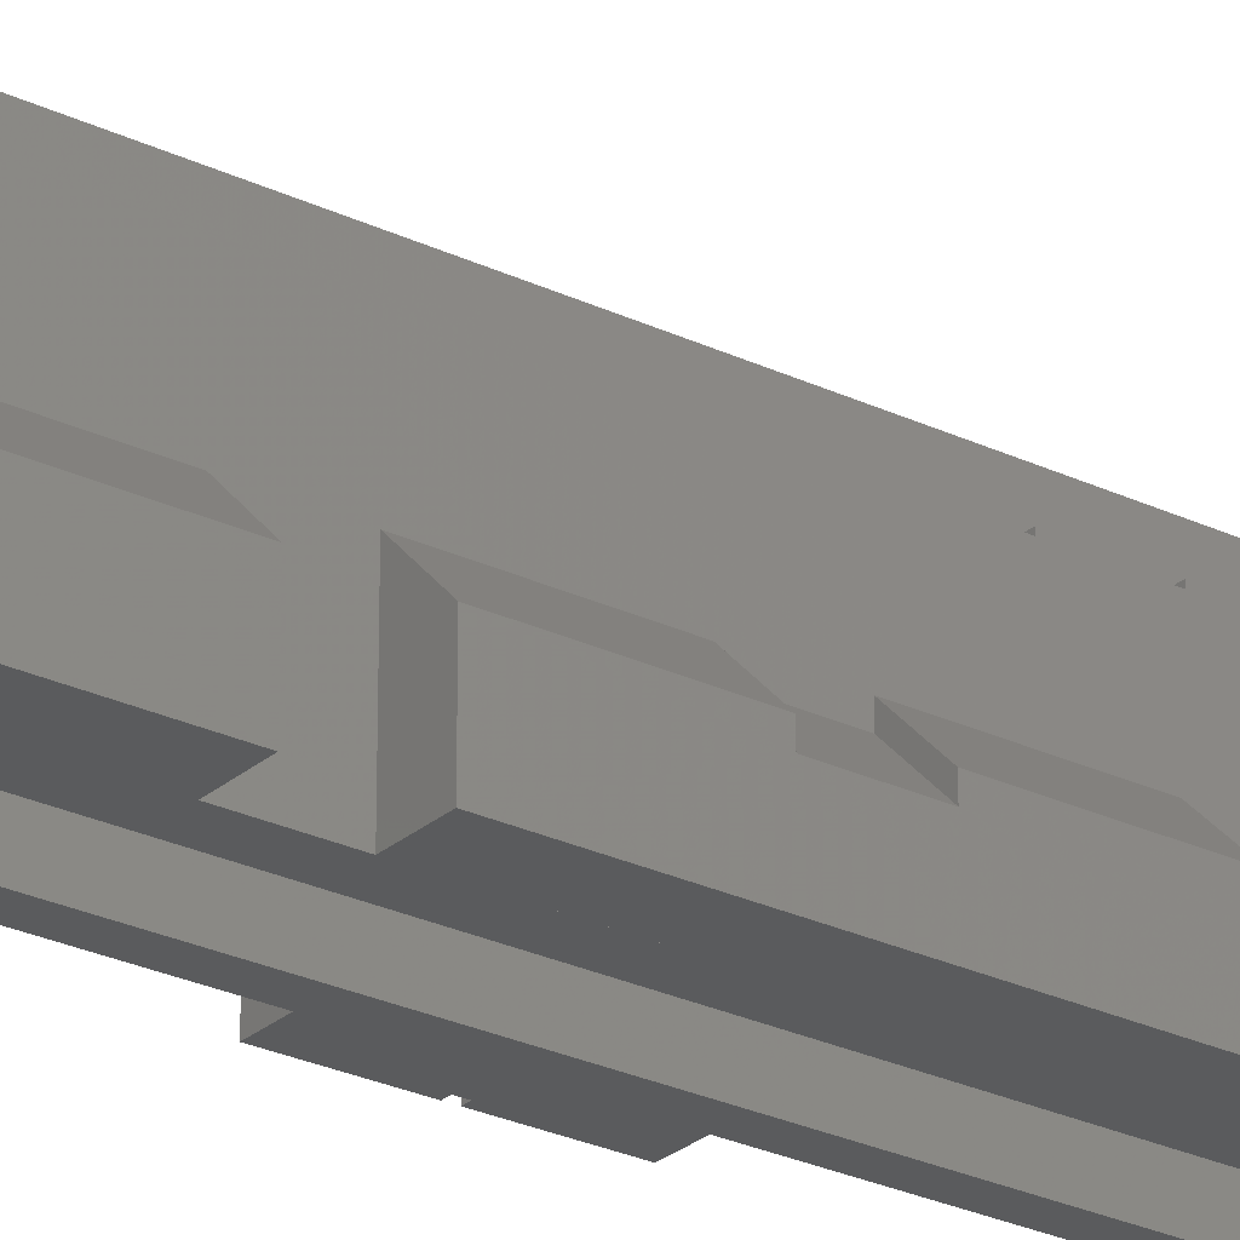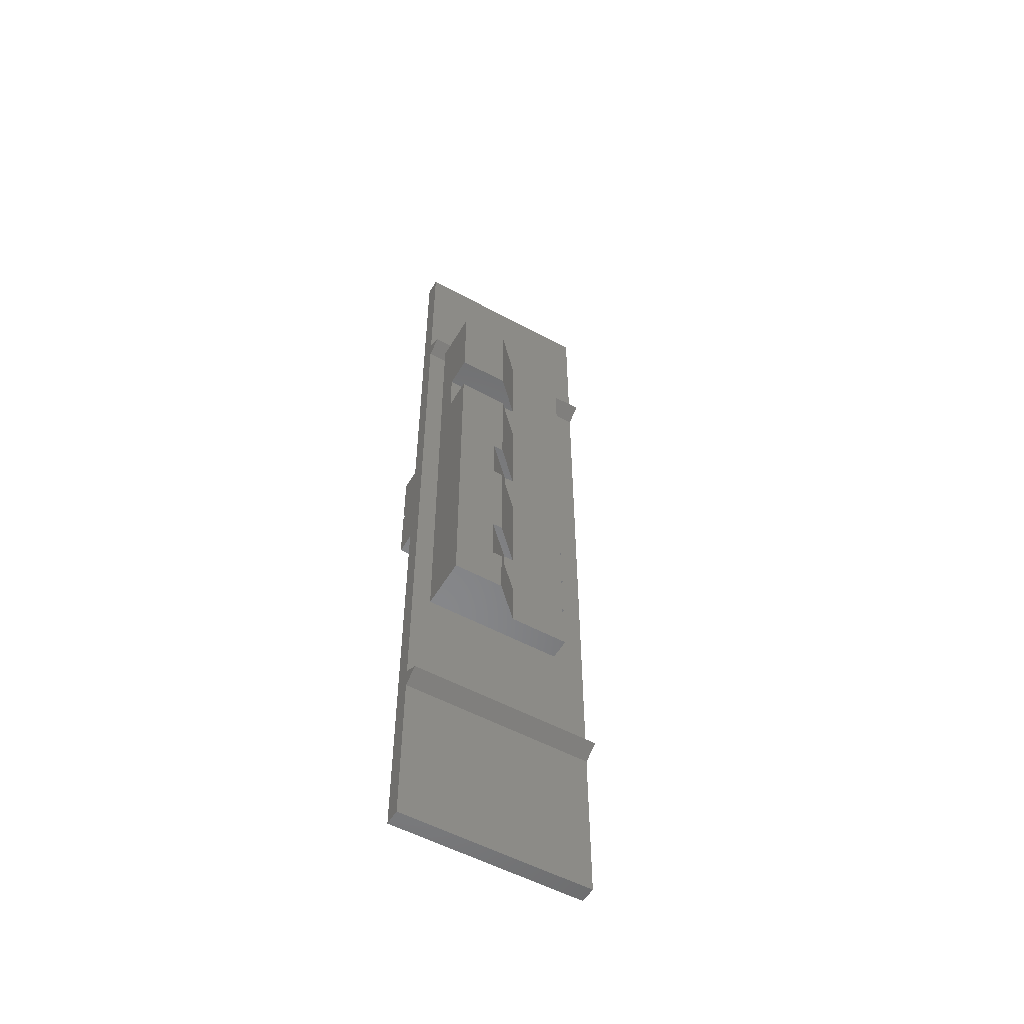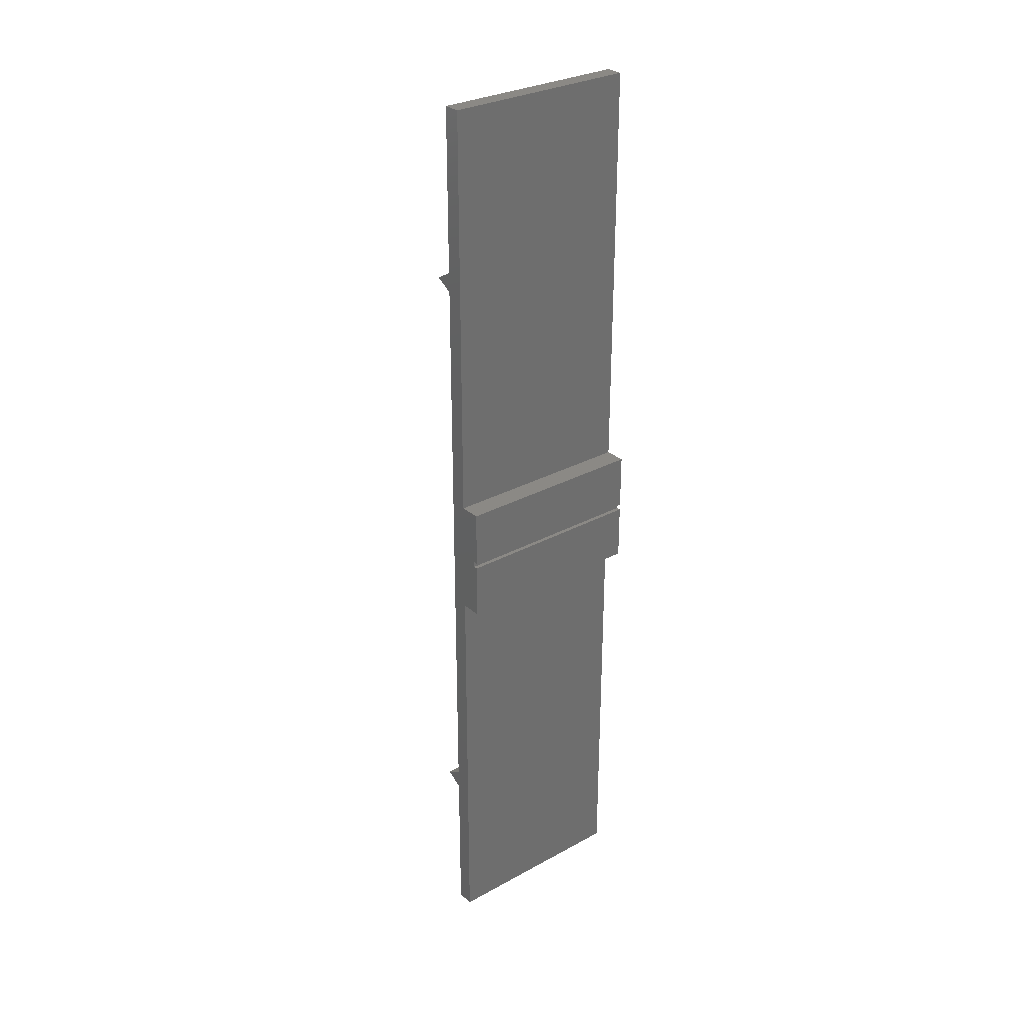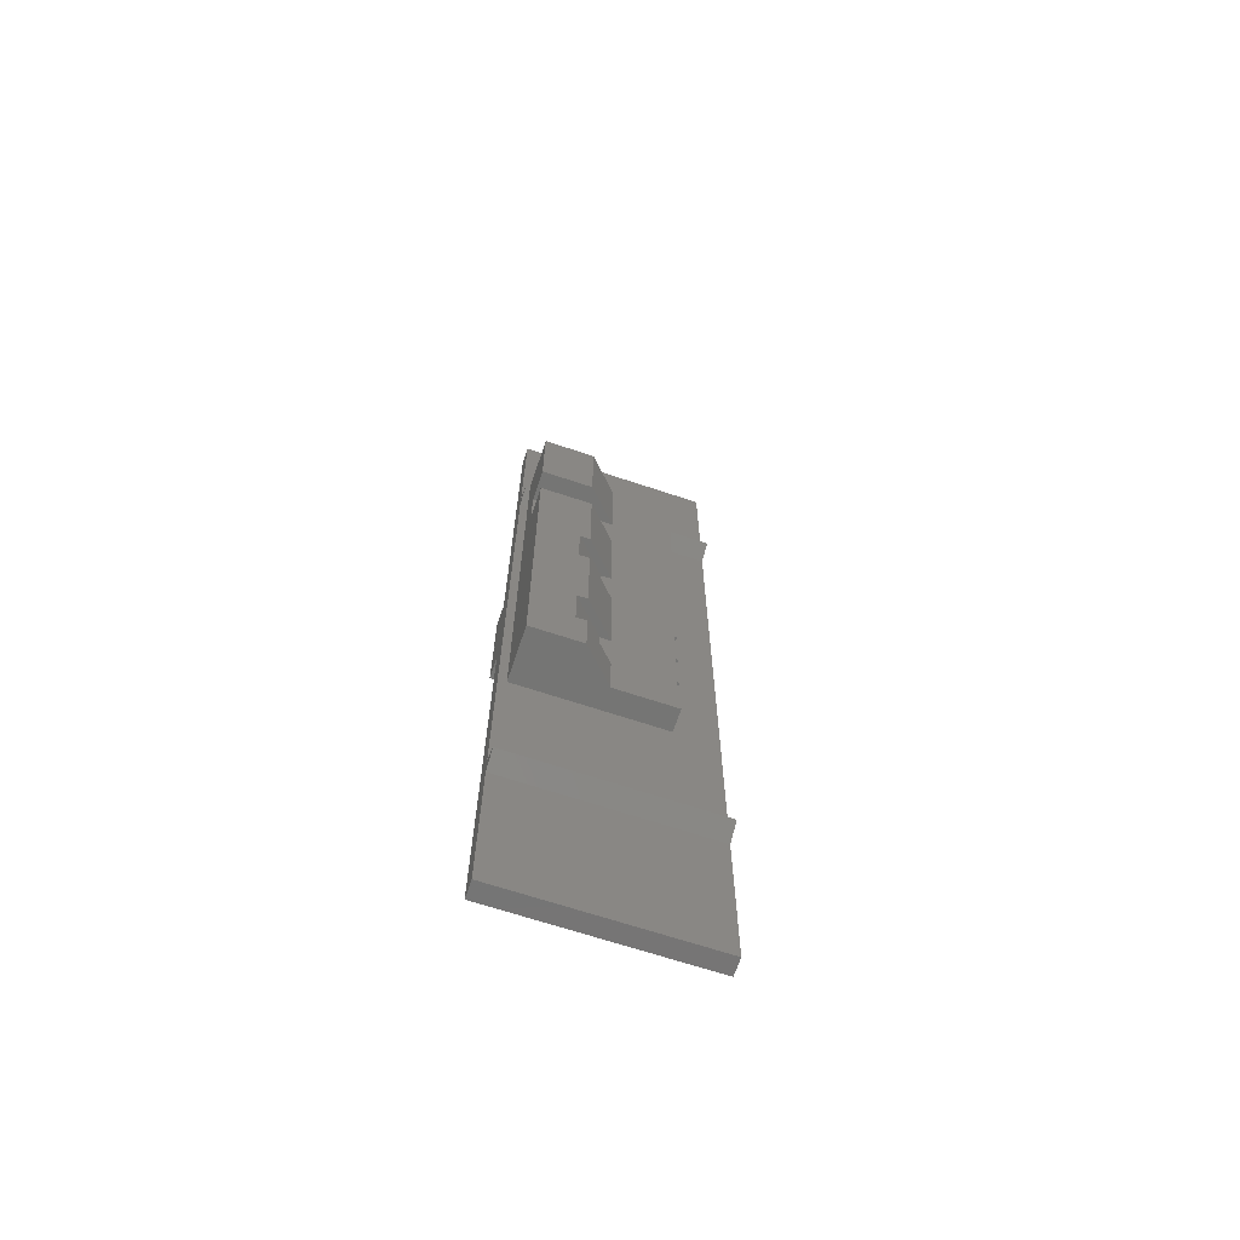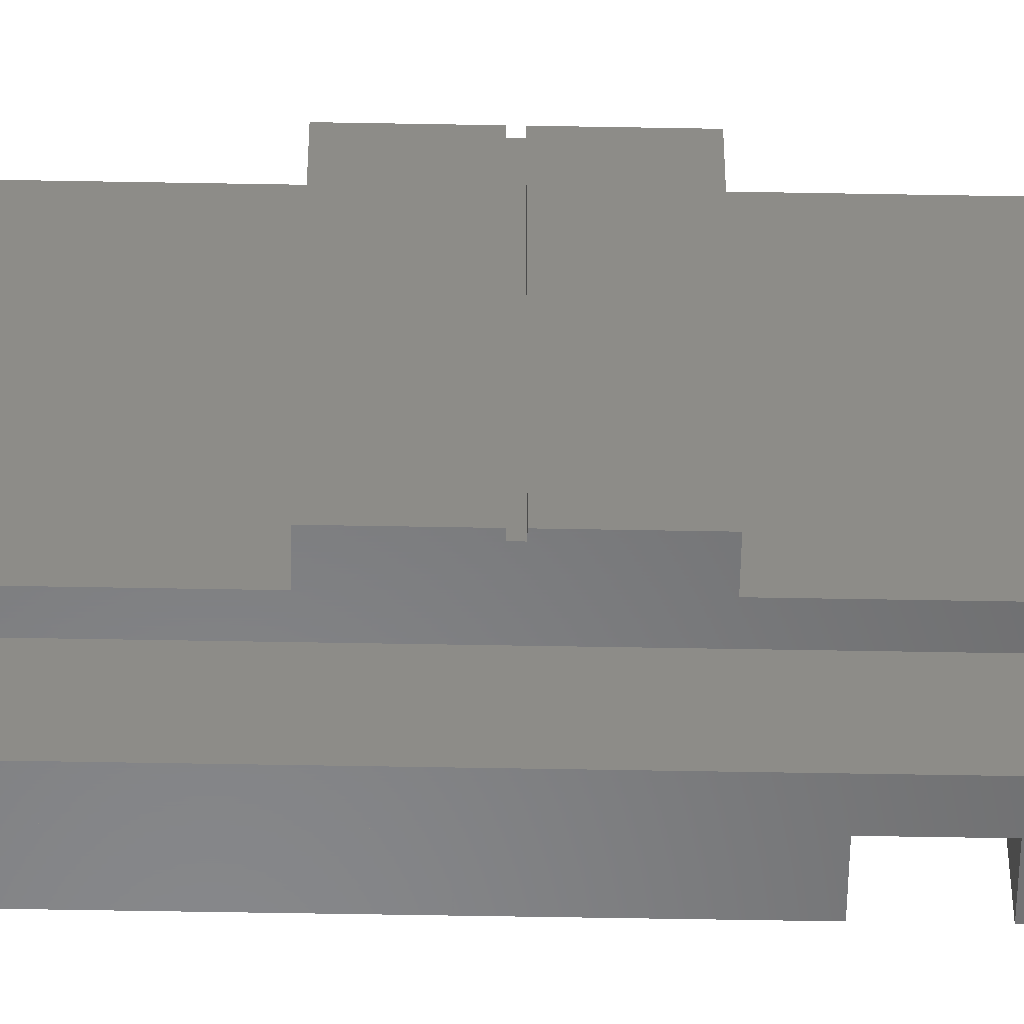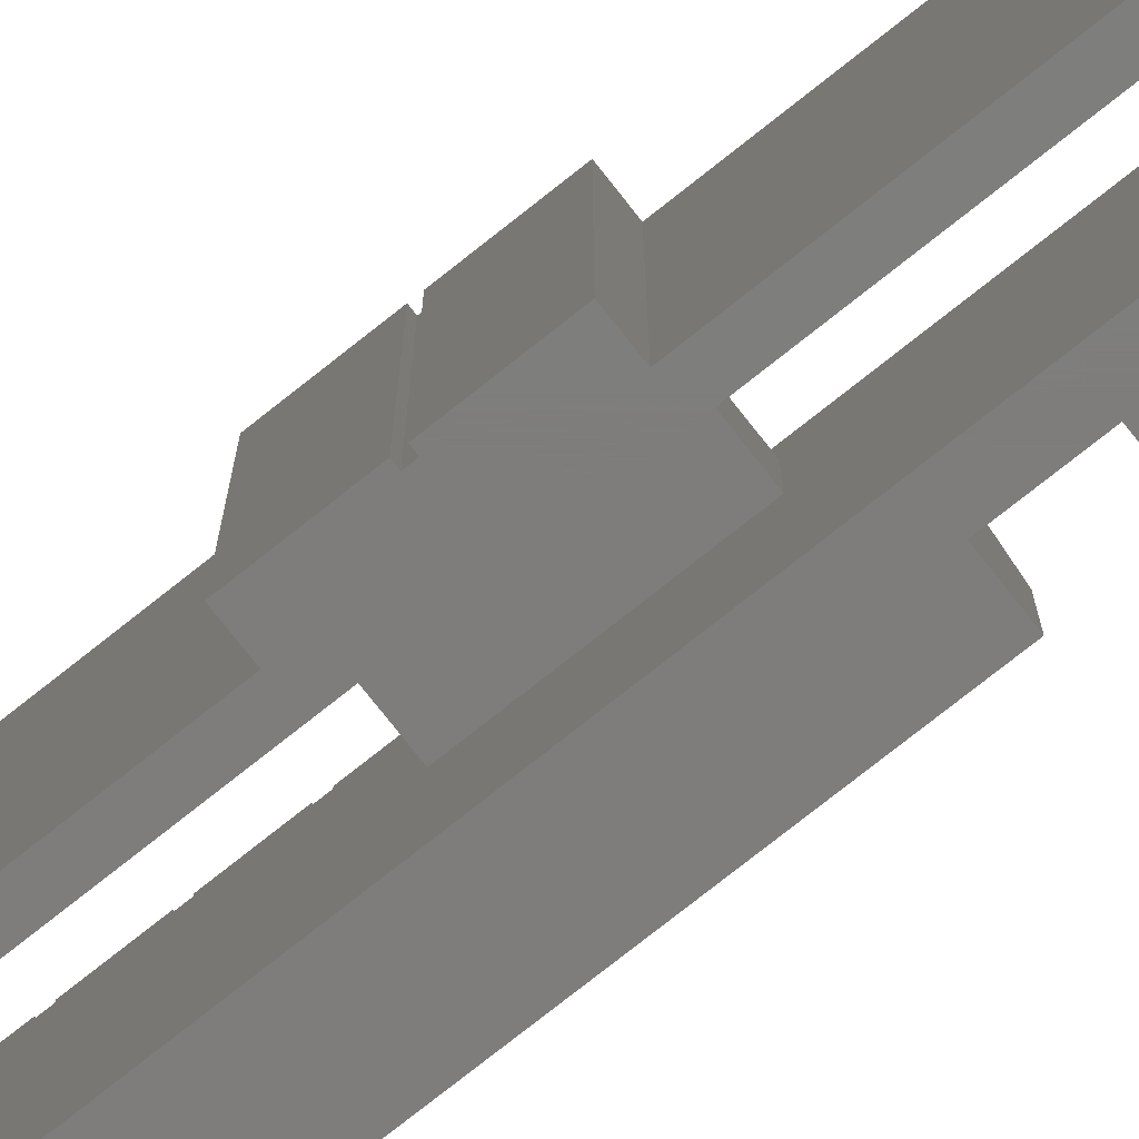
<metadata>
{"format":"stl","ext":"stl","renderer":"f3d","projection":"perspective","resolution":1024,"background":"white","views":[{"elev":-26.6,"azim":-126.8,"up":"+Z"},{"elev":-54.0,"azim":-120.0,"up":"+Y"},{"elev":29.7,"azim":51.3,"up":"+Y"},{"elev":-67.1,"azim":-108.5,"up":"+Y"},{"elev":-54.5,"azim":88.9,"up":"+Z"},{"elev":-77.3,"azim":128.3,"up":"+Z"}]}
</metadata>
<code>
# stl→obj: 130 verts, 244 faces
v 0 -9.781 -4.178
v 2.1 -13.04 -2.078
v 2.1 -9.781 -2.078
v 0 -13.04 -4.178
v 0 6.521 -6.963
v 0 0 -4.178
v 0 6.521 -3.481
v 0 -3.26 -4.178
v 0 -3.26 -3.481
v 0 -16.3 -6.963
v 0 -16.3 -3.481
v 0 -13.04 -3.481
v 0 0 -3.481
v 0 -9.781 -3.481
v 0 9.781 -6.963
v 0 16.3 -3.481
v 0 16.3 -6.963
v 0 9.781 -3.481
v 2.1 -13.04 -1.381
v 2.1 9.781 -1.381
v 2.1 16.3 -6.963
v 2.1 16.3 -1.381
v 2.1 9.781 -6.963
v 2.1 -16.3 -1.381
v 2.1 -3.26 -1.381
v 2.1 -9.781 -1.381
v 2.1 -3.26 -2.078
v 2.1 0 -2.078
v 2.1 6.521 -1.381
v 2.1 0 -1.381
v 2.1 6.521 -6.963
v 2.1 -16.3 -6.963
v 3.1 10.62 2.585
v 2.6 10.62 2.785
v 3.1 10.62 2.785
v 2.6 10.62 2.585
v 2.6 5.184 2.785
v 3.1 -3.01 2.785
v 3.1 5.184 2.785
v 2.6 -3.01 2.785
v 3.1 5.684 2.785
v 2.6 5.684 2.785
v 3.6 16.3 2.785
v 3.1 11.12 2.785
v 2.6 11.12 2.785
v 2.1 16.3 2.785
v 2.1 -6.271 2.785
v 3.6 -6.271 2.785
v 3.1 -3.51 2.785
v 2.6 -3.51 2.785
v 2.1 -13.29 2.785
v 3.6 -16.3 2.785
v 3.6 -13.29 2.785
v 2.1 -16.3 2.785
v 2.1 -6.771 2.785
v 3.6 -9.531 2.785
v 3.6 -6.771 2.785
v 2.1 -9.531 2.785
v 2.1 -10.03 2.785
v 3.6 -12.79 2.785
v 3.6 -10.03 2.785
v 2.1 -12.79 2.785
v 2.6 11.12 2.585
v 3.1 11.12 2.585
v 3.1 5.184 2.585
v 2.6 5.184 2.585
v 2.6 5.684 2.585
v 3.1 5.684 2.585
v 3.1 -3.51 2.585
v 2.6 -3.51 2.585
v 2.6 -3.01 2.585
v 3.1 -3.01 2.585
v 3.6 -6.771 2.585
v 2.1 -6.771 2.585
v 2.1 -6.271 2.585
v 3.6 -6.271 2.585
v 3.6 -13.29 2.585
v 3.6 -10.03 2.585
v 3.6 3.984 -1.423
v 3.6 3.984 1.423
v 3.6 -3.984 1.423
v 3.6 16.3 -6.963
v 3.6 -3.984 -1.423
v 3.6 -9.531 2.585
v 3.6 -12.79 2.585
v 3.6 -16.3 -6.963
v 2.1 -9.531 2.585
v 2.1 -10.03 2.585
v 2.1 -12.79 2.585
v 2.1 -13.29 2.585
v 6.5 20.49 -6.963
v 5.3 21.19 -6.963
v 6.5 21.89 -6.963
v 6.5 -21.89 -6.963
v 5.3 -21.19 -6.963
v 6.5 -20.49 -6.963
v 7.7 -33.33 -6.963
v 6.5 -33.33 -6.963
v 7.7 33.33 -6.963
v 6.5 33.33 -6.963
v 7.7 -33.33 6.963
v 7.7 33.33 6.963
v 6.5 33.33 6.963
v 6.5 21.89 6.963
v 6.5 -21.89 6.963
v 6.5 -33.33 6.963
v 6.5 20.49 6.963
v 6.5 -20.49 6.963
v 5.3 -21.19 6.963
v 5.3 21.19 6.963
v 9.2 -4.166 -6.963
v 8.9 -0.2 -6.963
v 9.2 -0.2 -6.963
v 7.7 -4.166 -6.963
v 8.9 0.2 -6.963
v 9.2 4.166 -6.963
v 9.2 0.2 -6.963
v 7.7 4.166 -6.963
v 9.2 0.2 6.963
v 9.2 4.166 6.963
v 9.2 -4.166 6.963
v 9.2 -0.2 6.963
v 7.7 4.166 6.963
v 7.7 -4.166 6.963
v 8.9 0.2 6.963
v 8.9 -0.2 6.963
v 6.5 3.984 -1.423
v 6.5 -3.984 -1.423
v 6.5 -3.984 1.423
v 6.5 3.984 1.423
f 1 2 3
f 2 1 4
f 5 6 7
f 5 8 6
f 8 1 9
f 10 8 5
f 8 10 1
f 1 10 4
f 11 4 10
f 4 11 12
f 7 6 13
f 9 1 14
f 15 16 17
f 16 15 18
f 2 12 19
f 12 2 4
f 20 21 22
f 21 20 23
f 19 24 2
f 25 26 27
f 28 29 30
f 29 28 31
f 27 31 28
f 3 27 26
f 32 27 3
f 32 3 2
f 32 2 24
f 27 32 31
f 14 3 26
f 3 14 1
f 6 27 28
f 27 6 8
f 27 9 25
f 9 27 8
f 13 28 30
f 28 13 6
f 31 7 29
f 7 31 5
f 23 18 15
f 18 23 20
f 18 22 16
f 22 18 20
f 11 19 12
f 19 11 24
f 13 29 7
f 29 13 30
f 14 25 9
f 25 14 26
f 32 11 10
f 11 32 24
f 21 16 22
f 16 21 17
f 10 31 32
f 31 10 5
f 15 21 23
f 21 15 17
f 33 34 35
f 34 33 36
f 37 38 39
f 38 37 40
f 34 41 35
f 41 34 42
f 35 43 44
f 43 45 44
f 46 34 45
f 34 46 42
f 42 46 37
f 37 47 40
f 37 46 47
f 46 45 43
f 41 43 35
f 43 41 48
f 39 48 41
f 38 48 39
f 49 48 38
f 50 48 49
f 50 47 48
f 40 47 50
f 51 52 53
f 52 51 54
f 55 56 57
f 56 55 58
f 59 60 61
f 60 59 62
f 63 33 64
f 33 63 36
f 63 44 45
f 44 63 64
f 33 44 64
f 44 33 35
f 34 63 45
f 63 34 36
f 65 37 39
f 37 65 66
f 67 65 68
f 65 67 66
f 67 41 42
f 41 67 68
f 65 41 68
f 41 65 39
f 37 67 42
f 67 37 66
f 69 50 49
f 50 69 70
f 71 69 72
f 69 71 70
f 71 38 40
f 38 71 72
f 69 38 72
f 38 69 49
f 50 71 40
f 71 50 70
f 73 55 57
f 55 73 74
f 75 73 76
f 73 75 74
f 75 48 47
f 48 75 76
f 53 52 77
f 61 60 78
f 57 56 73
f 79 43 80
f 48 80 43
f 76 81 48
f 80 48 81
f 43 79 82
f 83 82 79
f 81 76 83
f 73 83 76
f 84 73 56
f 73 84 83
f 78 83 84
f 85 78 60
f 86 78 85
f 86 85 77
f 86 77 52
f 83 86 82
f 78 86 83
f 21 75 46
f 32 75 21
f 74 87 55
f 75 32 74
f 74 32 87
f 88 89 59
f 87 32 88
f 88 32 89
f 89 32 90
f 54 90 32
f 90 54 51
f 46 75 47
f 55 87 58
f 59 89 62
f 78 59 61
f 59 78 88
f 87 78 84
f 78 87 88
f 87 56 58
f 56 87 84
f 77 51 53
f 51 77 90
f 89 77 85
f 77 89 90
f 89 60 62
f 60 89 85
f 32 82 86
f 82 32 21
f 82 46 43
f 46 82 21
f 32 52 54
f 52 32 86
f 91 92 93
f 94 95 96
f 94 97 98
f 96 97 94
f 97 96 99
f 91 99 96
f 93 99 91
f 99 93 100
f 101 99 102
f 99 101 97
f 93 103 100
f 103 93 104
f 98 105 94
f 105 98 106
f 96 107 91
f 107 96 108
f 108 109 105
f 104 110 107
f 104 102 103
f 107 102 104
f 102 107 101
f 108 101 107
f 105 101 108
f 101 105 106
f 99 103 102
f 103 99 100
f 98 101 106
f 101 98 97
f 95 105 109
f 105 95 94
f 96 109 108
f 109 96 95
f 92 107 110
f 107 92 91
f 93 110 104
f 110 93 92
f 111 112 113
f 112 114 115
f 114 112 111
f 115 116 117
f 118 115 114
f 115 118 116
f 119 116 120
f 116 119 117
f 121 113 122
f 113 121 111
f 114 123 118
f 123 114 124
f 120 125 119
f 125 123 126
f 123 125 120
f 126 121 122
f 124 126 123
f 126 124 121
f 116 123 120
f 123 116 118
f 114 121 124
f 121 114 111
f 126 115 125
f 115 126 112
f 115 119 125
f 119 115 117
f 113 126 122
f 126 113 112
f 83 127 128
f 127 83 79
f 129 127 130
f 127 129 128
f 80 129 130
f 129 80 81
f 127 80 130
f 80 127 79
f 83 129 81
f 129 83 128

</code>
